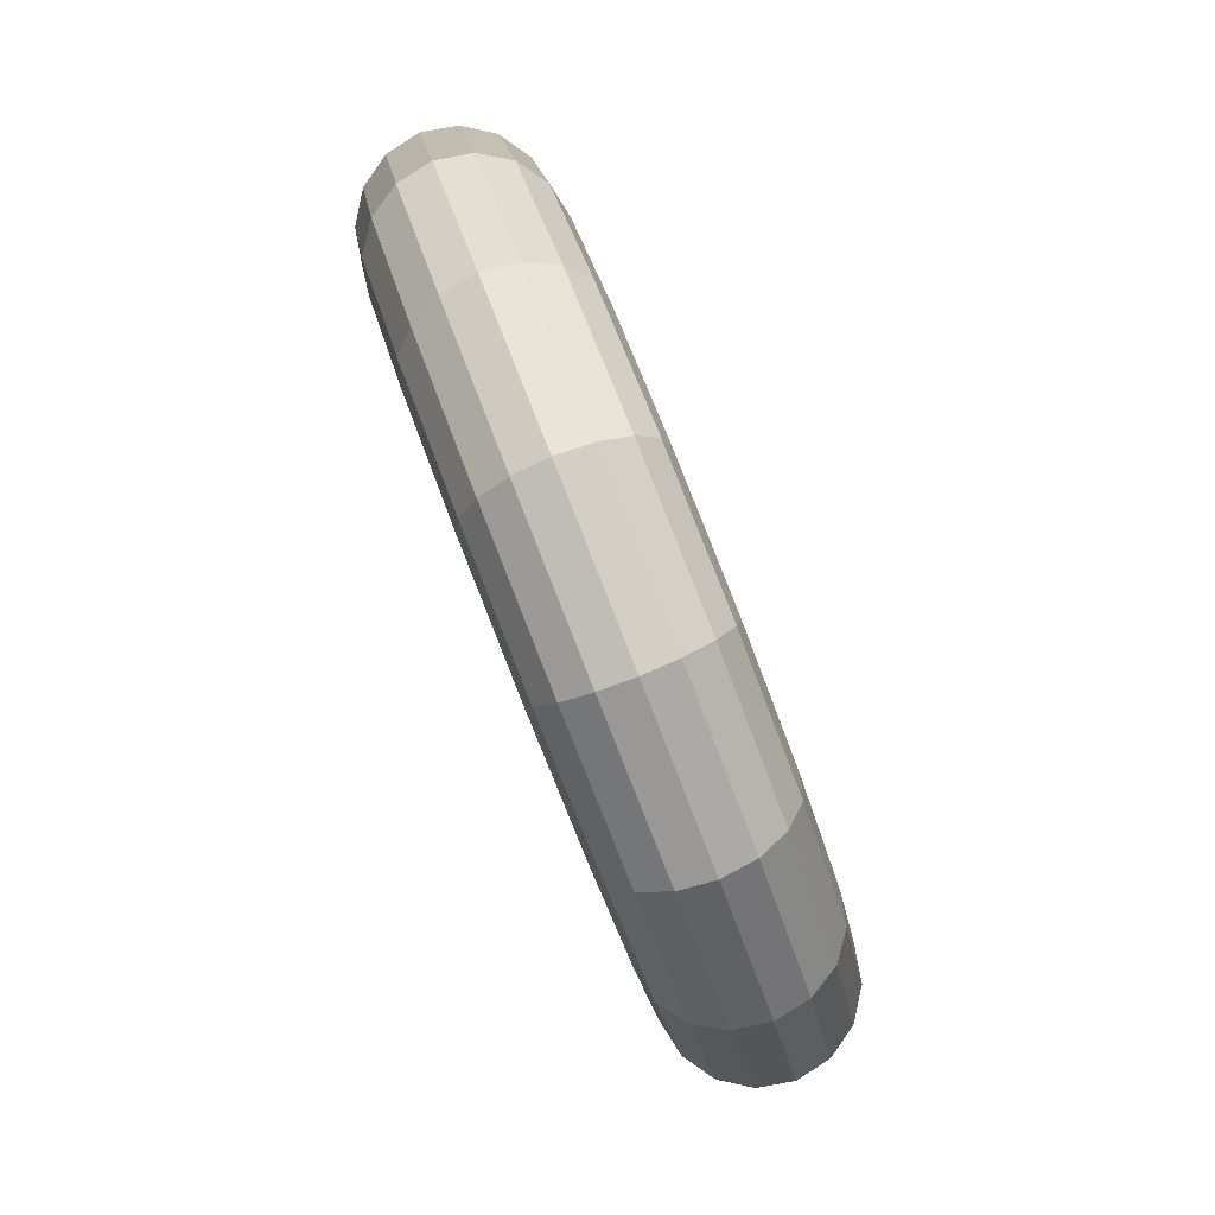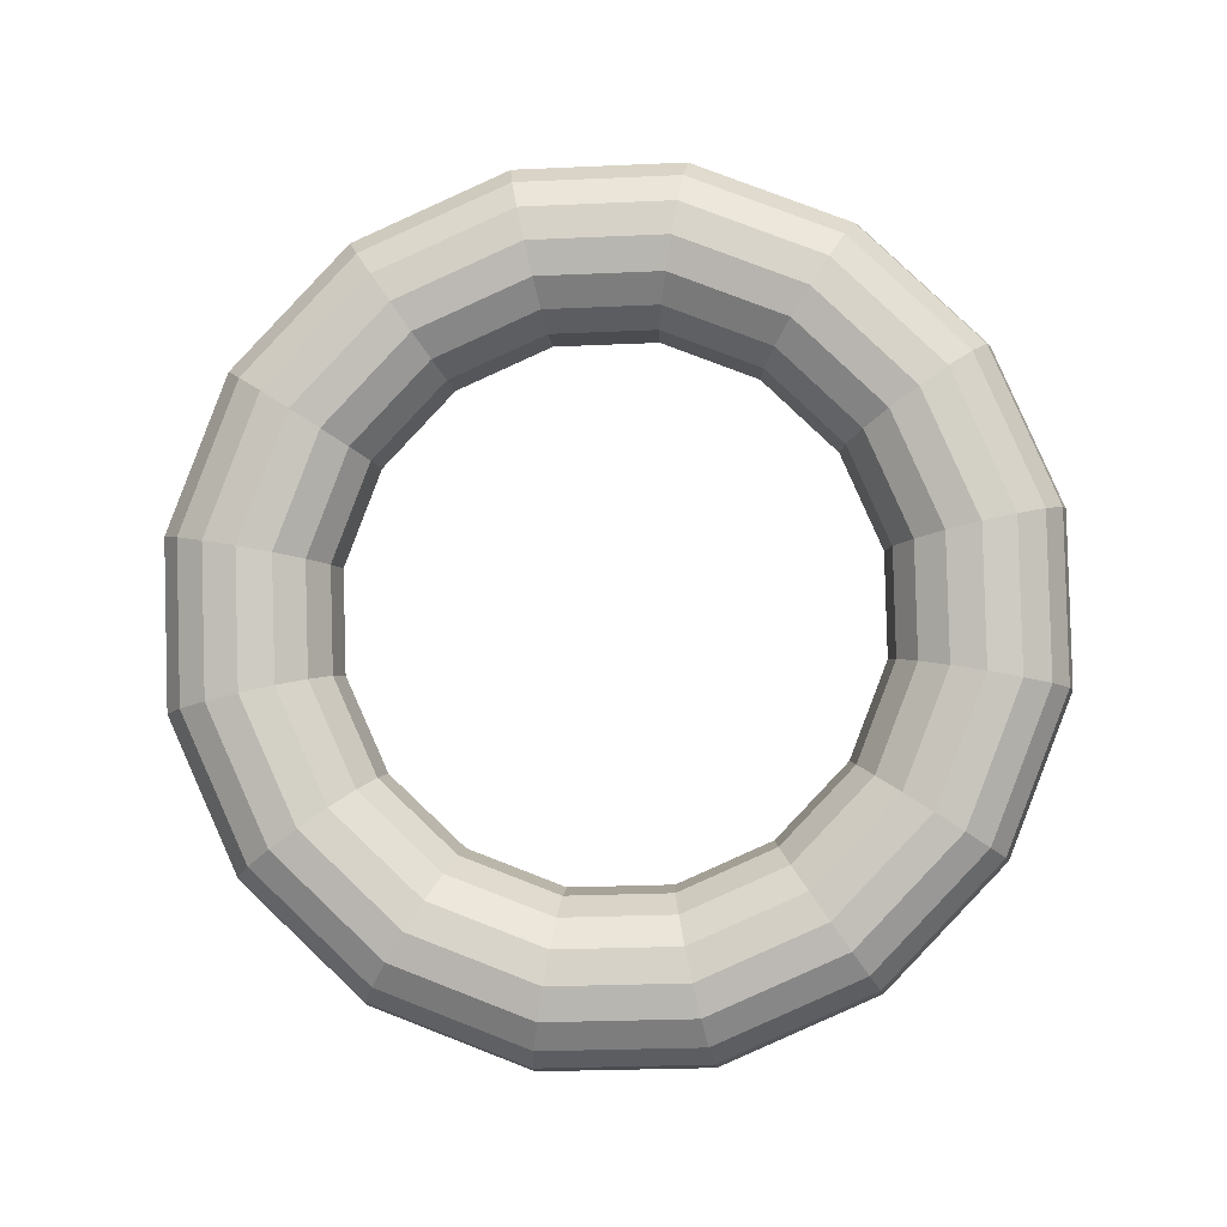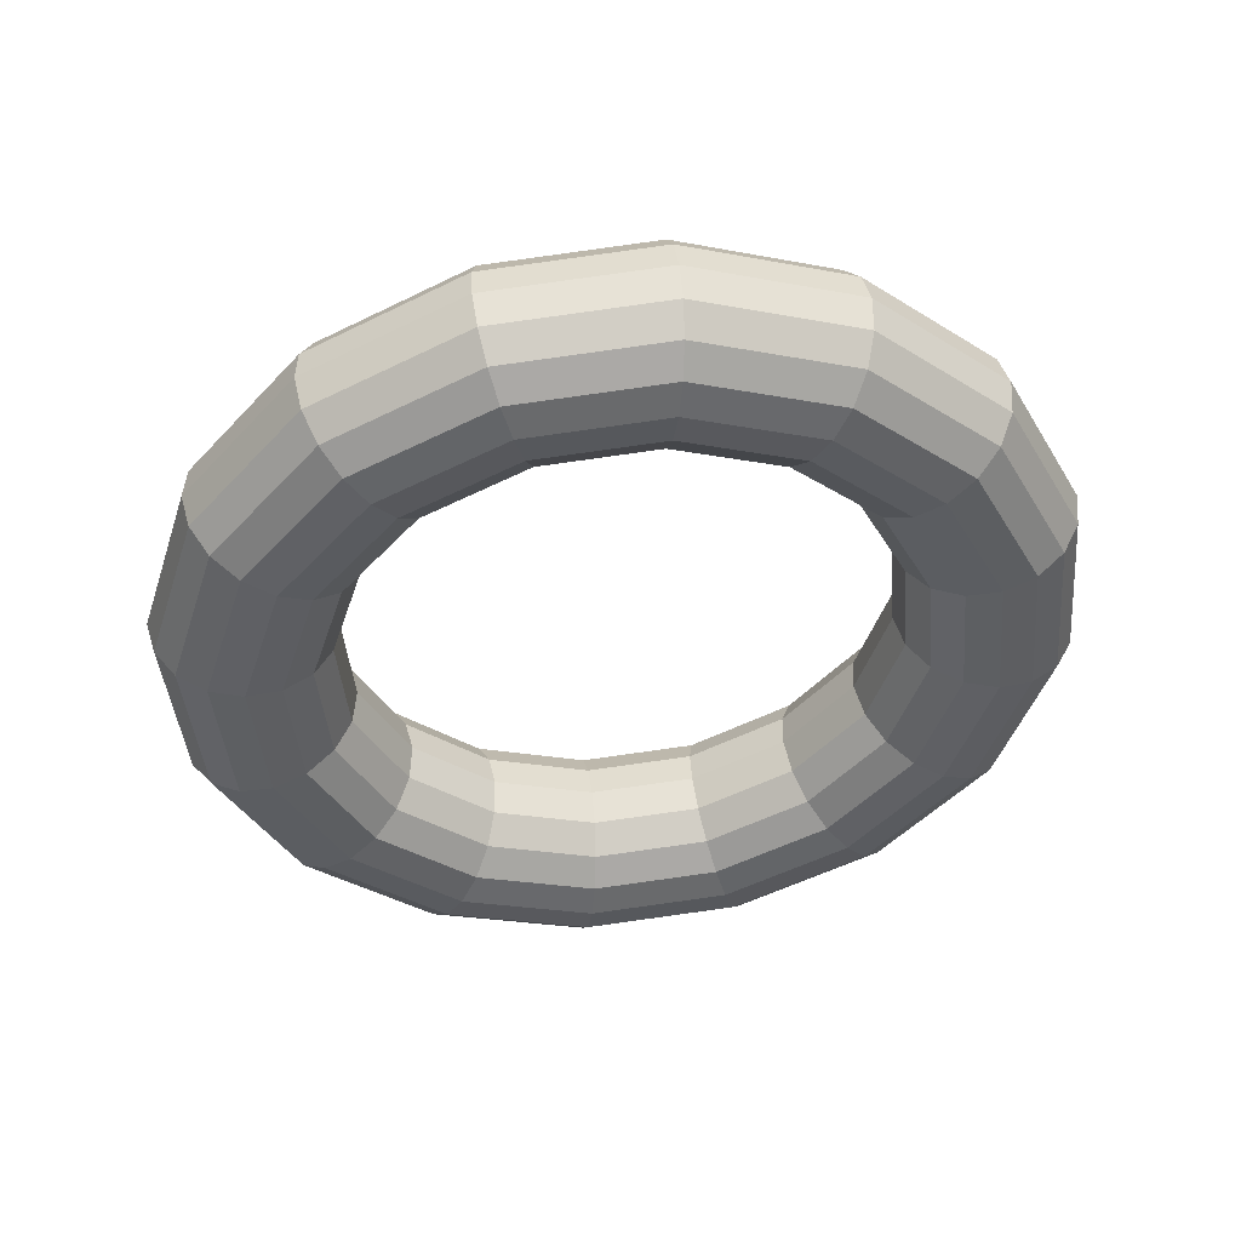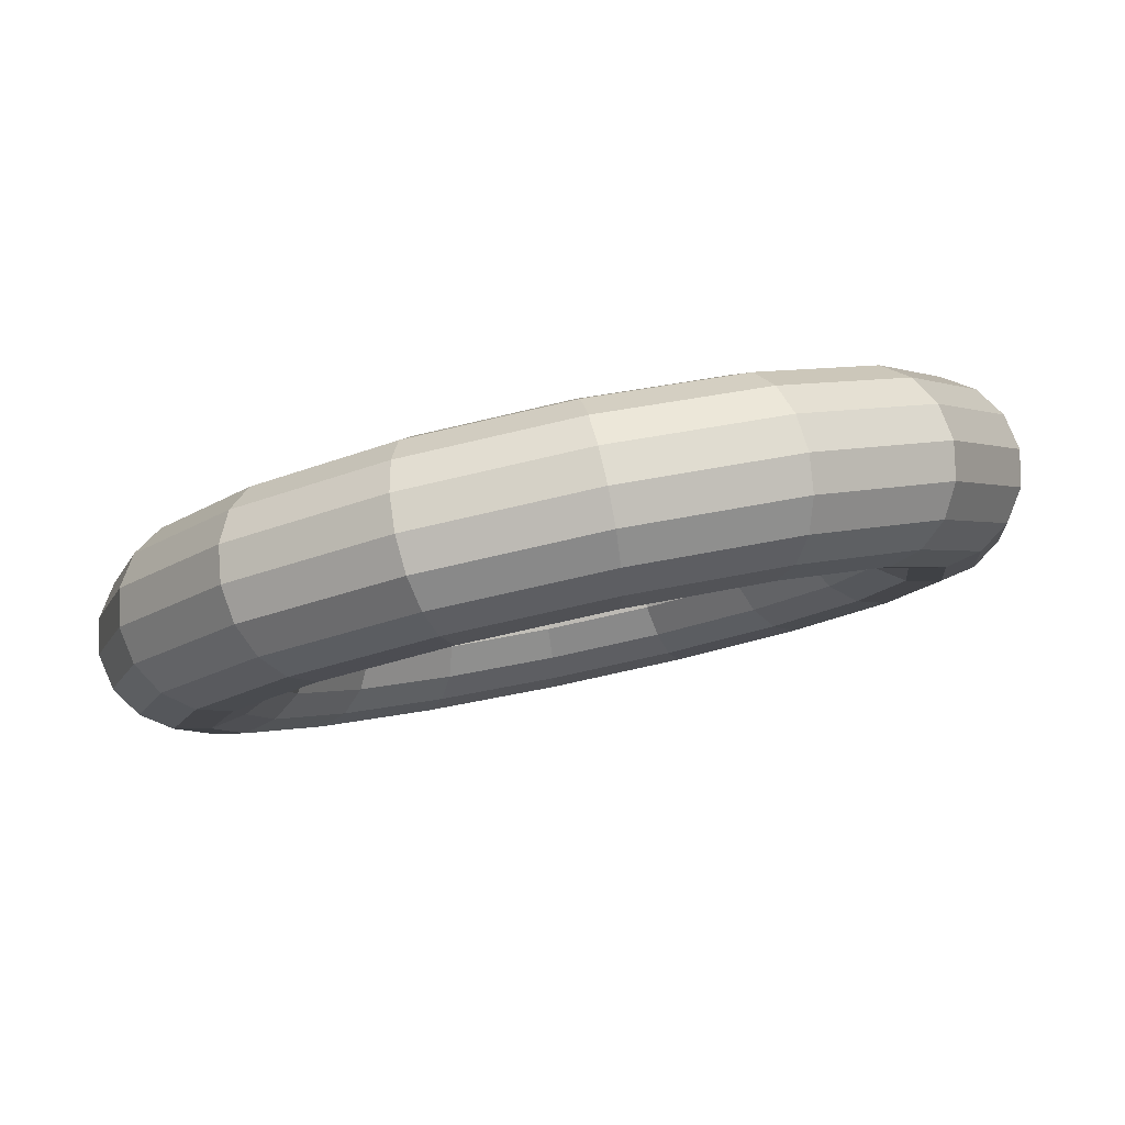
<metadata>
{"format":"obj","ext":"obj","renderer":"f3d","projection":"perspective","resolution":1024,"background":"white","views":[{"elev":6.5,"azim":-92.9,"up":"+Z"},{"elev":65.2,"azim":-169.6,"up":"+Y"},{"elev":-61.7,"azim":-162.7,"up":"+Y"},{"elev":61.2,"azim":167.3,"up":"+Z"}]}
</metadata>
<code>
o Torus.002
v 1.137 1.566 -2.341
v 1.119 1.647 -2.373
v 1.07 1.716 -2.4
v 0.9961 1.761 -2.418
v 0.9091 1.777 -2.424
v 0.8221 1.761 -2.418
v 0.7485 1.715 -2.4
v 0.6993 1.647 -2.373
v 0.6821 1.566 -2.341
v 0.6995 1.485 -2.309
v 0.7488 1.416 -2.282
v 0.8226 1.37 -2.264
v 0.9096 1.354 -2.258
v 0.9965 1.371 -2.264
v 1.07 1.416 -2.282
v 1.119 1.485 -2.309
v 1.05 1.407 -2.746
v 1.034 1.49 -2.772
v 0.9884 1.566 -2.781
v 0.9203 1.622 -2.773
v 0.8399 1.65 -2.748
v 0.7596 1.646 -2.711
v 0.6915 1.611 -2.666
v 0.6461 1.549 -2.622
v 0.6302 1.47 -2.584
v 0.6463 1.387 -2.558
v 0.6919 1.311 -2.549
v 0.76 1.255 -2.557
v 0.8404 1.227 -2.582
v 0.9207 1.231 -2.619
v 0.9888 1.267 -2.663
v 1.034 1.329 -2.708
v 0.8038 1.272 -3.089
v 0.7915 1.358 -3.109
v 0.7565 1.439 -3.104
v 0.7044 1.504 -3.073
v 0.6428 1.542 -3.022
v 0.5814 1.549 -2.959
v 0.5293 1.522 -2.892
v 0.4945 1.466 -2.833
v 0.4824 1.389 -2.79
v 0.4947 1.304 -2.769
v 0.5296 1.223 -2.775
v 0.5818 1.158 -2.805
v 0.6433 1.119 -2.856
v 0.7048 1.113 -2.92
v 0.7569 1.14 -2.986
v 0.7917 1.196 -3.046
v 0.4351 1.182 -3.318
v 0.4284 1.269 -3.335
v 0.4095 1.354 -3.32
v 0.3812 1.424 -3.274
v 0.3479 1.47 -3.206
v 0.3146 1.483 -3.125
v 0.2865 1.462 -3.043
v 0.2677 1.41 -2.974
v 0.2612 1.335 -2.927
v 0.2679 1.248 -2.91
v 0.2868 1.163 -2.926
v 0.3151 1.092 -2.971
v 0.3484 1.047 -3.04
v 0.3817 1.034 -3.121
v 0.4098 1.055 -3.202
v 0.4286 1.107 -3.271
v 0.000268 1.15 -3.398
v 0.000172 1.237 -3.414
v 9.1e-05 1.324 -3.395
v 3.5e-05 1.396 -3.345
v 1.5e-05 1.444 -3.27
v 3.4e-05 1.46 -3.183
v 8.7e-05 1.441 -3.096
v 0.000168 1.39 -3.023
v 0.000263 1.316 -2.975
v 0.000359 1.229 -2.96
v 0.000441 1.142 -2.979
v 0.000496 1.069 -3.029
v 0.000516 1.021 -3.104
v 0.000498 1.006 -3.191
v 0.000445 1.024 -3.278
v 0.000364 1.075 -3.351
v -0.4346 1.181 -3.318
v -0.4281 1.268 -3.335
v -0.4093 1.353 -3.319
v -0.3811 1.424 -3.274
v -0.3479 1.469 -3.205
v -0.3146 1.483 -3.124
v -0.2863 1.462 -3.043
v -0.2674 1.41 -2.974
v -0.2607 1.334 -2.927
v -0.2672 1.248 -2.91
v -0.286 1.162 -2.925
v -0.3141 1.092 -2.971
v -0.3474 1.046 -3.039
v -0.3807 1.033 -3.12
v -0.4089 1.054 -3.202
v -0.4279 1.106 -3.271
v -0.8033 1.27 -3.088
v -0.7911 1.356 -3.109
v -0.7564 1.437 -3.103
v -0.7043 1.502 -3.073
v -0.6428 1.541 -3.022
v -0.5813 1.547 -2.958
v -0.5291 1.521 -2.892
v -0.4942 1.465 -2.832
v -0.4819 1.388 -2.789
v -0.494 1.303 -2.769
v -0.5287 1.221 -2.774
v -0.5808 1.156 -2.805
v -0.6423 1.118 -2.856
v -0.7038 1.111 -2.919
v -0.756 1.138 -2.986
v -0.7909 1.194 -3.045
v -1.05 1.405 -2.745
v -1.034 1.488 -2.771
v -0.9883 1.564 -2.78
v -0.9202 1.62 -2.772
v -0.8399 1.649 -2.747
v -0.7595 1.645 -2.71
v -0.6913 1.609 -2.666
v -0.6457 1.547 -2.621
v -0.6297 1.469 -2.583
v -0.6455 1.386 -2.558
v -0.691 1.31 -2.548
v -0.759 1.254 -2.557
v -0.8394 1.225 -2.581
v -0.9197 1.229 -2.618
v -0.9879 1.265 -2.663
v -1.034 1.326 -2.707
v -1.136 1.564 -2.34
v -1.119 1.645 -2.372
v -1.07 1.713 -2.399
v -0.996 1.759 -2.417
v -0.9091 1.776 -2.423
v -0.8221 1.76 -2.417
v -0.7483 1.714 -2.399
v -0.699 1.645 -2.372
v -0.6816 1.564 -2.34
v -0.6988 1.483 -2.309
v -0.748 1.415 -2.282
v -0.8216 1.369 -2.264
v -0.9086 1.352 -2.257
v -0.9956 1.369 -2.264
v -1.069 1.414 -2.282
v -1.119 1.483 -2.309
v -1.05 1.723 -1.936
v -1.034 1.801 -1.973
v -0.9883 1.863 -2.018
v -0.9202 1.899 -2.062
v -0.8399 1.903 -2.1
v -0.7595 1.875 -2.124
v -0.6913 1.819 -2.133
v -0.6457 1.743 -2.123
v -0.6297 1.66 -2.098
v -0.6456 1.581 -2.06
v -0.691 1.519 -2.015
v -0.7591 1.484 -1.971
v -0.8394 1.48 -1.934
v -0.9198 1.508 -1.909
v -0.9879 1.564 -1.901
v -1.034 1.639 -1.91
v -0.8033 1.858 -1.592
v -0.7911 1.934 -1.636
v -0.7564 1.99 -1.695
v -0.7043 2.017 -1.762
v -0.6428 2.011 -1.825
v -0.5813 1.972 -1.876
v -0.5291 1.907 -1.907
v -0.4942 1.826 -1.912
v -0.4819 1.741 -1.892
v -0.494 1.664 -1.849
v -0.5288 1.608 -1.789
v -0.5808 1.581 -1.723
v -0.6423 1.588 -1.659
v -0.7038 1.626 -1.608
v -0.756 1.691 -1.578
v -0.791 1.772 -1.572
v -0.4346 1.948 -1.363
v -0.4281 2.023 -1.41
v -0.4093 2.075 -1.479
v -0.3812 2.096 -1.561
v -0.3479 2.083 -1.642
v -0.3146 2.038 -1.71
v -0.2863 1.967 -1.756
v -0.2674 1.882 -1.771
v -0.2607 1.795 -1.754
v -0.2672 1.72 -1.708
v -0.286 1.668 -1.638
v -0.3141 1.647 -1.557
v -0.3474 1.66 -1.476
v -0.3807 1.705 -1.407
v -0.409 1.776 -1.362
v -0.4279 1.861 -1.346
v 0.000243 1.98 -1.283
v 0.000148 2.055 -1.331
v 6.7e-05 2.106 -1.404
v 1.3e-05 2.124 -1.49
v -5e-06 2.109 -1.578
v 1.5e-05 2.061 -1.652
v 7e-05 1.988 -1.703
v 0.000152 1.901 -1.722
v 0.000248 1.814 -1.706
v 0.000344 1.74 -1.658
v 0.000424 1.689 -1.585
v 0.000478 1.67 -1.499
v 0.000496 1.686 -1.411
v 0.000476 1.734 -1.337
v 0.000421 1.806 -1.286
v 0.000339 1.893 -1.267
v 0.4351 1.949 -1.364
v 0.4284 2.024 -1.41
v 0.4095 2.076 -1.48
v 0.3812 2.097 -1.561
v 0.3479 2.084 -1.642
v 0.3146 2.038 -1.711
v 0.2865 1.968 -1.756
v 0.2677 1.882 -1.771
v 0.2612 1.795 -1.754
v 0.2679 1.72 -1.708
v 0.2868 1.668 -1.639
v 0.3151 1.647 -1.557
v 0.3484 1.661 -1.476
v 0.3817 1.706 -1.408
v 0.4098 1.777 -1.362
v 0.4286 1.862 -1.347
v 0.8038 1.859 -1.593
v 0.7914 1.936 -1.636
v 0.7565 1.992 -1.696
v 0.7043 2.019 -1.762
v 0.6428 2.012 -1.826
v 0.5813 1.973 -1.877
v 0.5293 1.909 -1.907
v 0.4945 1.827 -1.913
v 0.4824 1.742 -1.892
v 0.4947 1.665 -1.849
v 0.5296 1.609 -1.79
v 0.5818 1.583 -1.723
v 0.6433 1.589 -1.66
v 0.7048 1.628 -1.609
v 0.7569 1.693 -1.578
v 0.7916 1.774 -1.573
v 1.05 1.725 -1.936
v 1.034 1.804 -1.974
v 0.9884 1.865 -2.019
v 0.9203 1.901 -2.063
v 0.8399 1.905 -2.1
v 0.7596 1.876 -2.125
v 0.6915 1.82 -2.133
v 0.6461 1.744 -2.124
v 0.6302 1.661 -2.098
v 0.6462 1.582 -2.06
v 0.6918 1.521 -2.016
v 0.76 1.485 -1.971
v 0.8404 1.481 -1.934
v 0.9207 1.51 -1.91
v 0.9888 1.566 -1.901
v 1.034 1.642 -1.911
f 17 2 1
f 18 3 2
f 19 4 3
f 20 5 4
f 21 6 5
f 22 7 6
f 23 8 7
f 24 9 8
f 9 26 10
f 26 11 10
f 27 12 11
f 28 13 12
f 13 30 14
f 14 31 15
f 15 32 16
f 32 1 16
f 33 18 17
f 34 19 18
f 35 20 19
f 36 21 20
f 37 22 21
f 38 23 22
f 23 40 24
f 40 25 24
f 25 42 26
f 42 27 26
f 27 44 28
f 44 29 28
f 45 30 29
f 30 47 31
f 47 32 31
f 48 17 32
f 49 34 33
f 50 35 34
f 35 52 36
f 52 37 36
f 53 38 37
f 54 39 38
f 55 40 39
f 56 41 40
f 57 42 41
f 58 43 42
f 59 44 43
f 60 45 44
f 61 46 45
f 62 47 46
f 63 48 47
f 64 33 48
f 65 50 49
f 66 51 50
f 67 52 51
f 68 53 52
f 69 54 53
f 70 55 54
f 71 56 55
f 72 57 56
f 73 58 57
f 58 75 59
f 59 76 60
f 76 61 60
f 77 62 61
f 78 63 62
f 79 64 63
f 80 49 64
f 81 66 65
f 66 83 67
f 83 68 67
f 84 69 68
f 85 70 69
f 70 87 71
f 87 72 71
f 88 73 72
f 73 90 74
f 74 91 75
f 91 76 75
f 76 93 77
f 93 78 77
f 78 95 79
f 95 80 79
f 96 65 80
f 97 82 81
f 98 83 82
f 99 84 83
f 100 85 84
f 101 86 85
f 102 87 86
f 103 88 87
f 104 89 88
f 105 90 89
f 90 107 91
f 107 92 91
f 92 109 93
f 109 94 93
f 110 95 94
f 111 96 95
f 112 81 96
f 113 98 97
f 114 99 98
f 115 100 99
f 116 101 100
f 117 102 101
f 118 103 102
f 119 104 103
f 120 105 104
f 121 106 105
f 122 107 106
f 123 108 107
f 124 109 108
f 125 110 109
f 126 111 110
f 127 112 111
f 128 97 112
f 129 114 113
f 130 115 114
f 131 116 115
f 132 117 116
f 133 118 117
f 134 119 118
f 135 120 119
f 120 137 121
f 137 122 121
f 122 139 123
f 139 124 123
f 140 125 124
f 141 126 125
f 142 127 126
f 143 128 127
f 144 113 128
f 145 130 129
f 146 131 130
f 147 132 131
f 148 133 132
f 149 134 133
f 150 135 134
f 151 136 135
f 152 137 136
f 153 138 137
f 154 139 138
f 155 140 139
f 156 141 140
f 141 158 142
f 142 159 143
f 159 144 143
f 160 129 144
f 161 146 145
f 162 147 146
f 147 164 148
f 148 165 149
f 165 150 149
f 166 151 150
f 167 152 151
f 168 153 152
f 169 154 153
f 170 155 154
f 155 172 156
f 172 157 156
f 173 158 157
f 174 159 158
f 175 160 159
f 160 161 145
f 177 162 161
f 178 163 162
f 179 164 163
f 180 165 164
f 181 166 165
f 182 167 166
f 167 184 168
f 184 169 168
f 185 170 169
f 186 171 170
f 187 172 171
f 188 173 172
f 189 174 173
f 190 175 174
f 191 176 175
f 192 161 176
f 193 178 177
f 194 179 178
f 179 196 180
f 180 197 181
f 197 182 181
f 198 183 182
f 183 200 184
f 200 185 184
f 201 186 185
f 202 187 186
f 187 204 188
f 188 205 189
f 205 190 189
f 206 191 190
f 207 192 191
f 192 193 177
f 209 194 193
f 194 211 195
f 211 196 195
f 212 197 196
f 197 214 198
f 198 215 199
f 199 216 200
f 216 201 200
f 201 218 202
f 218 203 202
f 219 204 203
f 220 205 204
f 205 222 206
f 222 207 206
f 223 208 207
f 224 193 208
f 225 210 209
f 226 211 210
f 227 212 211
f 228 213 212
f 229 214 213
f 230 215 214
f 231 216 215
f 232 217 216
f 233 218 217
f 234 219 218
f 235 220 219
f 220 237 221
f 237 222 221
f 238 223 222
f 239 224 223
f 240 209 224
f 225 242 226
f 242 227 226
f 243 228 227
f 244 229 228
f 245 230 229
f 246 231 230
f 247 232 231
f 248 233 232
f 249 234 233
f 250 235 234
f 235 252 236
f 252 237 236
f 237 254 238
f 238 255 239
f 255 240 239
f 256 225 240
f 1 242 241
f 2 243 242
f 3 244 243
f 4 245 244
f 5 246 245
f 246 7 247
f 247 8 248
f 8 249 248
f 249 10 250
f 10 251 250
f 11 252 251
f 12 253 252
f 13 254 253
f 254 15 255
f 15 256 255
f 16 241 256
f 17 18 2
f 18 19 3
f 19 20 4
f 20 21 5
f 21 22 6
f 22 23 7
f 23 24 8
f 24 25 9
f 9 25 26
f 26 27 11
f 27 28 12
f 28 29 13
f 13 29 30
f 14 30 31
f 15 31 32
f 32 17 1
f 33 34 18
f 34 35 19
f 35 36 20
f 36 37 21
f 37 38 22
f 38 39 23
f 23 39 40
f 40 41 25
f 25 41 42
f 42 43 27
f 27 43 44
f 44 45 29
f 45 46 30
f 30 46 47
f 47 48 32
f 48 33 17
f 49 50 34
f 50 51 35
f 35 51 52
f 52 53 37
f 53 54 38
f 54 55 39
f 55 56 40
f 56 57 41
f 57 58 42
f 58 59 43
f 59 60 44
f 60 61 45
f 61 62 46
f 62 63 47
f 63 64 48
f 64 49 33
f 65 66 50
f 66 67 51
f 67 68 52
f 68 69 53
f 69 70 54
f 70 71 55
f 71 72 56
f 72 73 57
f 73 74 58
f 58 74 75
f 59 75 76
f 76 77 61
f 77 78 62
f 78 79 63
f 79 80 64
f 80 65 49
f 81 82 66
f 66 82 83
f 83 84 68
f 84 85 69
f 85 86 70
f 70 86 87
f 87 88 72
f 88 89 73
f 73 89 90
f 74 90 91
f 91 92 76
f 76 92 93
f 93 94 78
f 78 94 95
f 95 96 80
f 96 81 65
f 97 98 82
f 98 99 83
f 99 100 84
f 100 101 85
f 101 102 86
f 102 103 87
f 103 104 88
f 104 105 89
f 105 106 90
f 90 106 107
f 107 108 92
f 92 108 109
f 109 110 94
f 110 111 95
f 111 112 96
f 112 97 81
f 113 114 98
f 114 115 99
f 115 116 100
f 116 117 101
f 117 118 102
f 118 119 103
f 119 120 104
f 120 121 105
f 121 122 106
f 122 123 107
f 123 124 108
f 124 125 109
f 125 126 110
f 126 127 111
f 127 128 112
f 128 113 97
f 129 130 114
f 130 131 115
f 131 132 116
f 132 133 117
f 133 134 118
f 134 135 119
f 135 136 120
f 120 136 137
f 137 138 122
f 122 138 139
f 139 140 124
f 140 141 125
f 141 142 126
f 142 143 127
f 143 144 128
f 144 129 113
f 145 146 130
f 146 147 131
f 147 148 132
f 148 149 133
f 149 150 134
f 150 151 135
f 151 152 136
f 152 153 137
f 153 154 138
f 154 155 139
f 155 156 140
f 156 157 141
f 141 157 158
f 142 158 159
f 159 160 144
f 160 145 129
f 161 162 146
f 162 163 147
f 147 163 164
f 148 164 165
f 165 166 150
f 166 167 151
f 167 168 152
f 168 169 153
f 169 170 154
f 170 171 155
f 155 171 172
f 172 173 157
f 173 174 158
f 174 175 159
f 175 176 160
f 160 176 161
f 177 178 162
f 178 179 163
f 179 180 164
f 180 181 165
f 181 182 166
f 182 183 167
f 167 183 184
f 184 185 169
f 185 186 170
f 186 187 171
f 187 188 172
f 188 189 173
f 189 190 174
f 190 191 175
f 191 192 176
f 192 177 161
f 193 194 178
f 194 195 179
f 179 195 196
f 180 196 197
f 197 198 182
f 198 199 183
f 183 199 200
f 200 201 185
f 201 202 186
f 202 203 187
f 187 203 204
f 188 204 205
f 205 206 190
f 206 207 191
f 207 208 192
f 192 208 193
f 209 210 194
f 194 210 211
f 211 212 196
f 212 213 197
f 197 213 214
f 198 214 215
f 199 215 216
f 216 217 201
f 201 217 218
f 218 219 203
f 219 220 204
f 220 221 205
f 205 221 222
f 222 223 207
f 223 224 208
f 224 209 193
f 225 226 210
f 226 227 211
f 227 228 212
f 228 229 213
f 229 230 214
f 230 231 215
f 231 232 216
f 232 233 217
f 233 234 218
f 234 235 219
f 235 236 220
f 220 236 237
f 237 238 222
f 238 239 223
f 239 240 224
f 240 225 209
f 225 241 242
f 242 243 227
f 243 244 228
f 244 245 229
f 245 246 230
f 246 247 231
f 247 248 232
f 248 249 233
f 249 250 234
f 250 251 235
f 235 251 252
f 252 253 237
f 237 253 254
f 238 254 255
f 255 256 240
f 256 241 225
f 1 2 242
f 2 3 243
f 3 4 244
f 4 5 245
f 5 6 246
f 246 6 7
f 247 7 8
f 8 9 249
f 249 9 10
f 10 11 251
f 11 12 252
f 12 13 253
f 13 14 254
f 254 14 15
f 15 16 256
f 16 1 241

</code>
